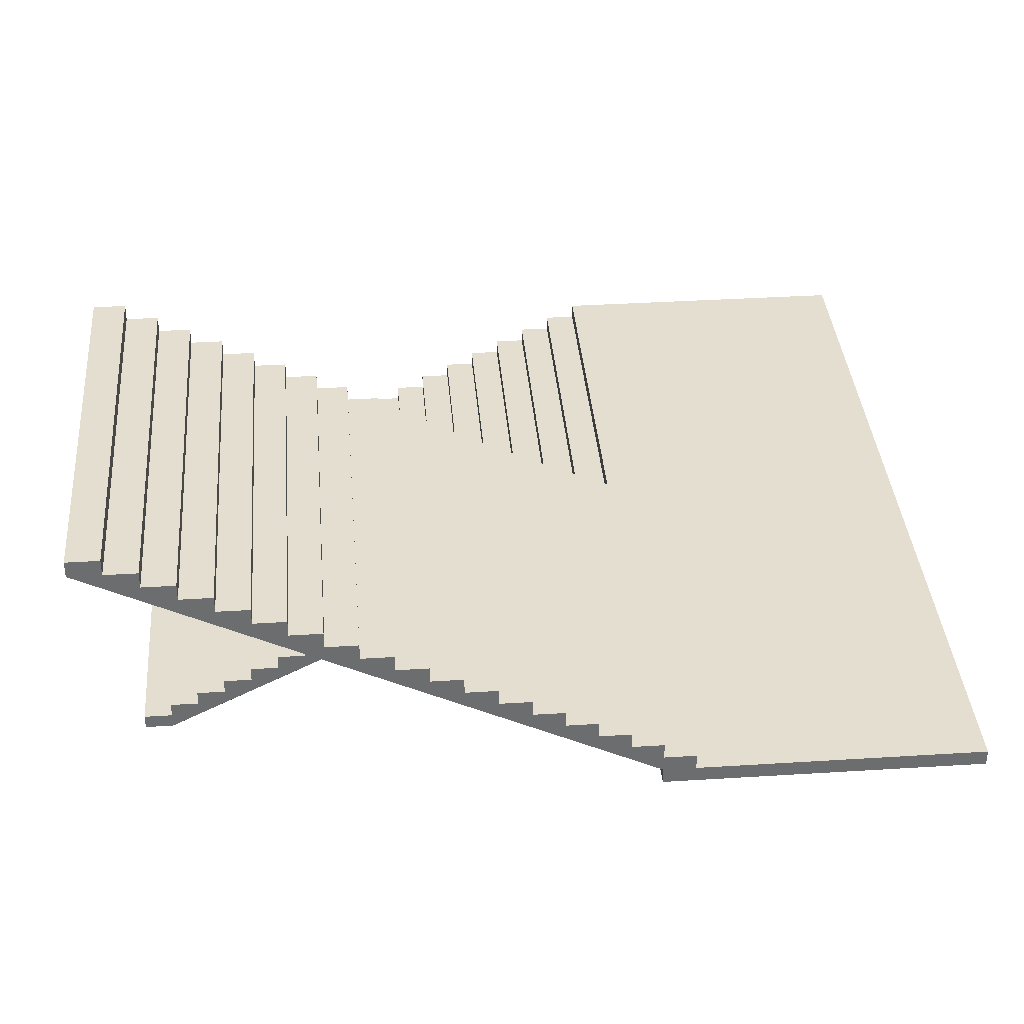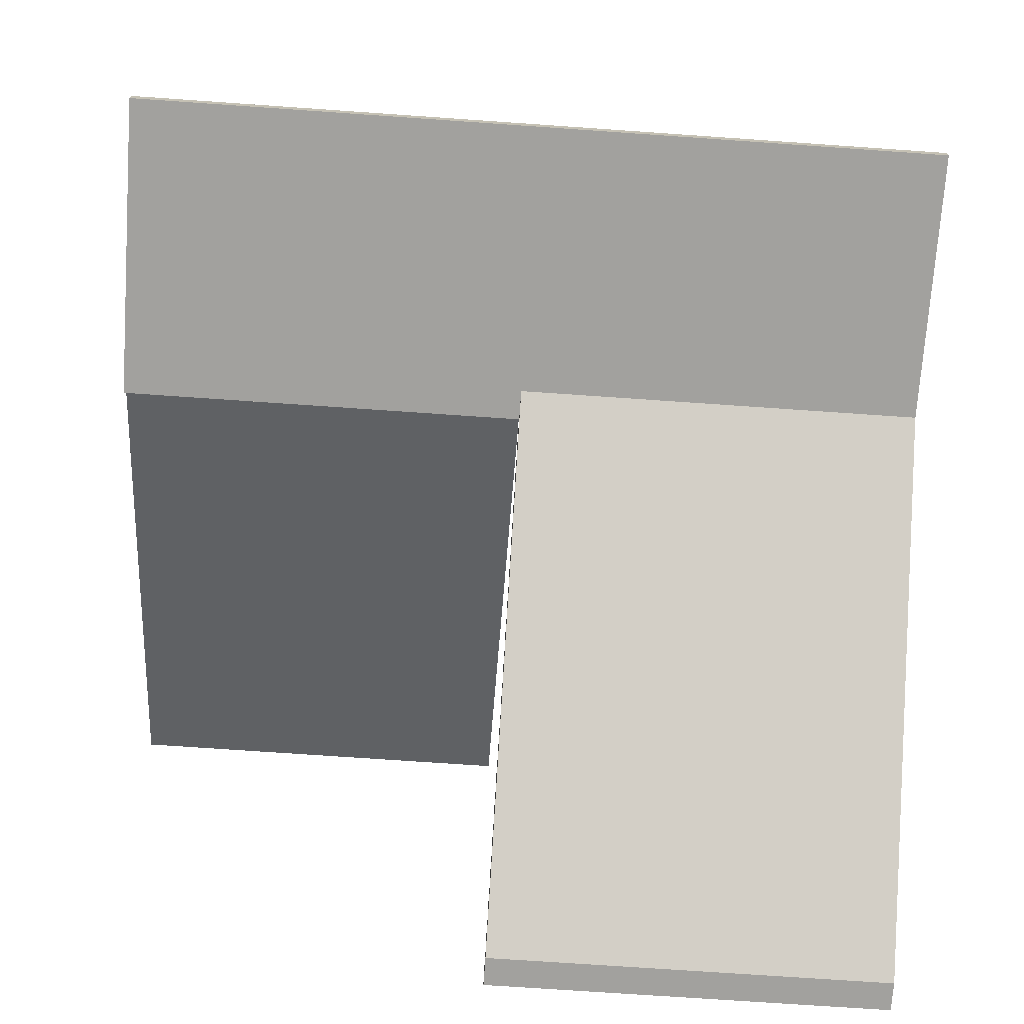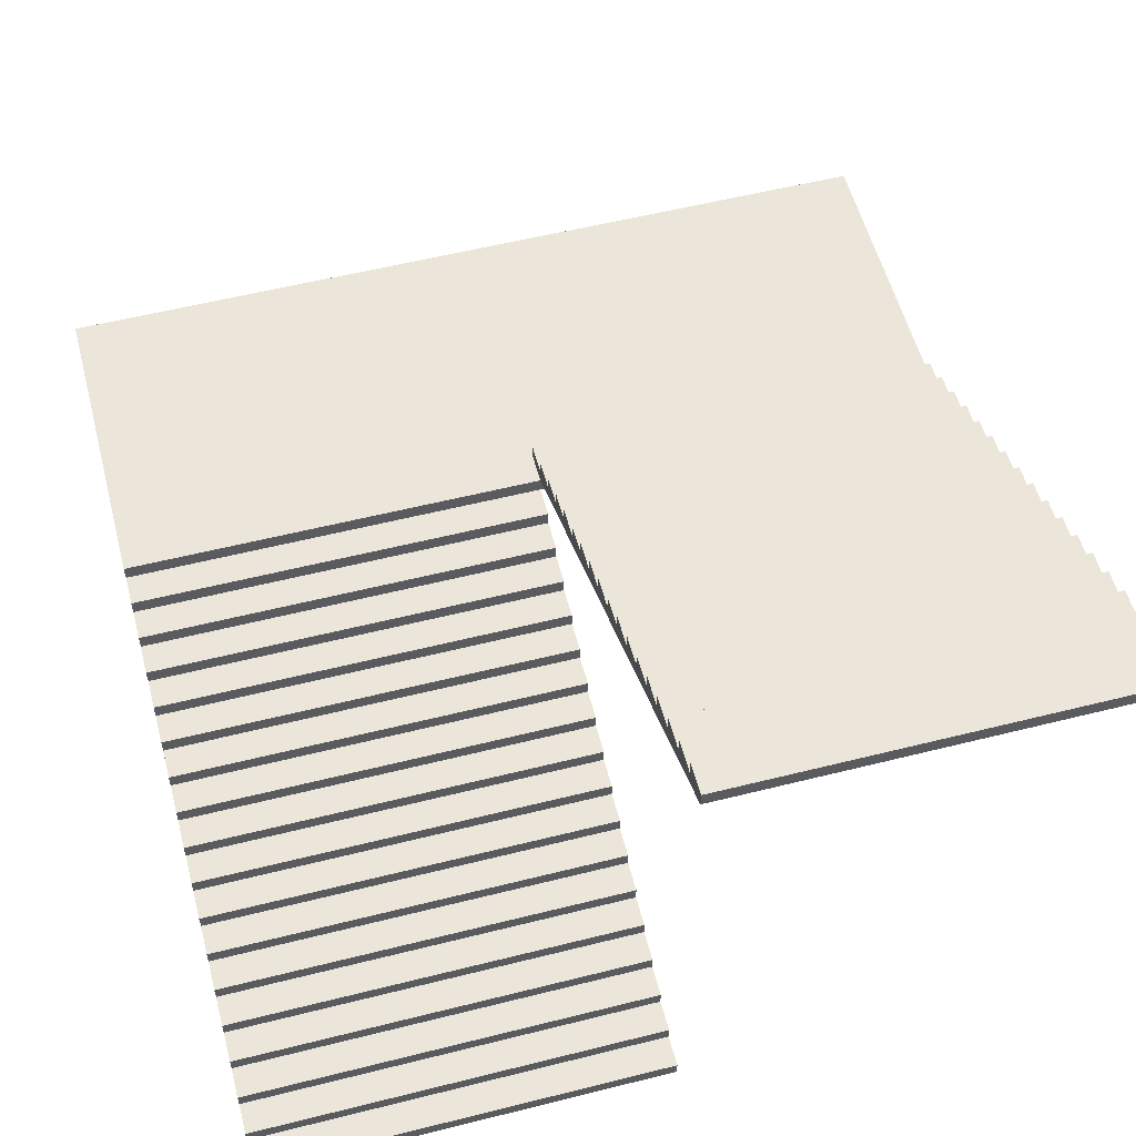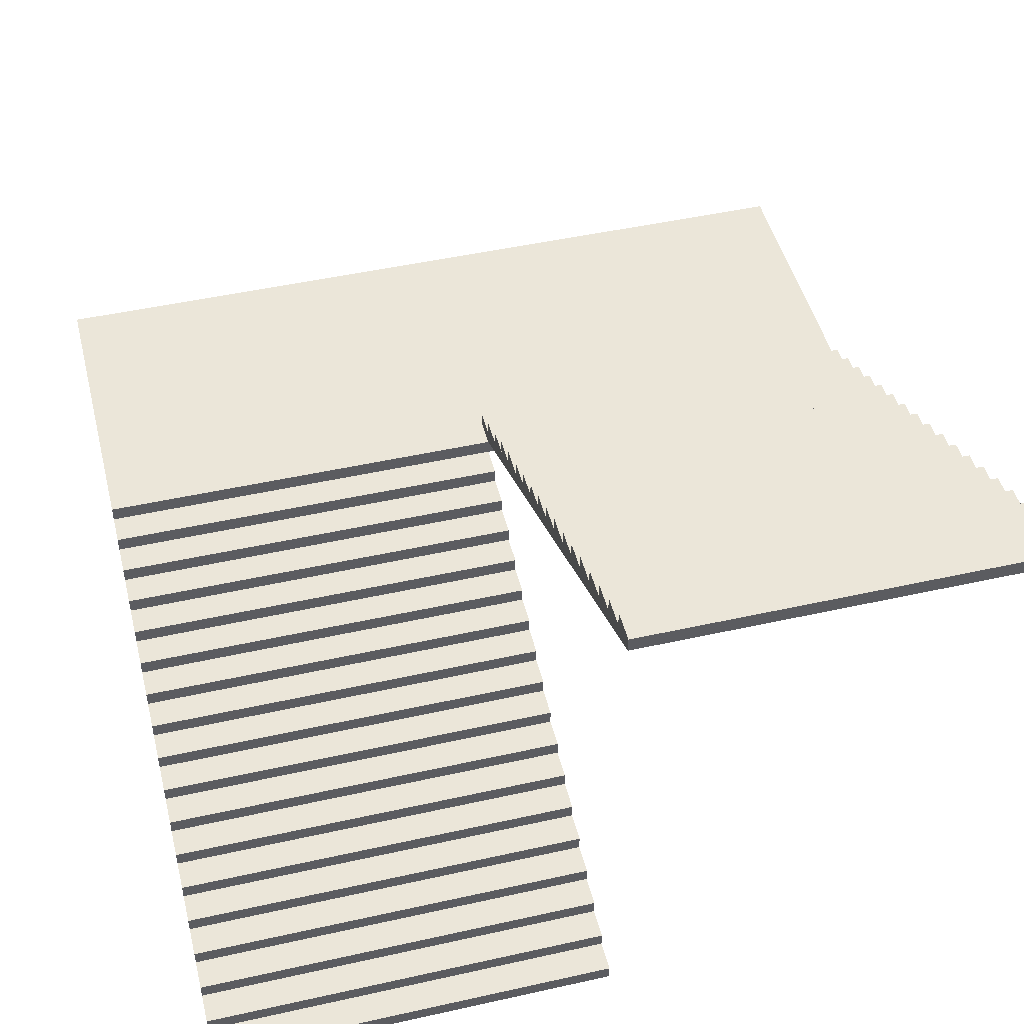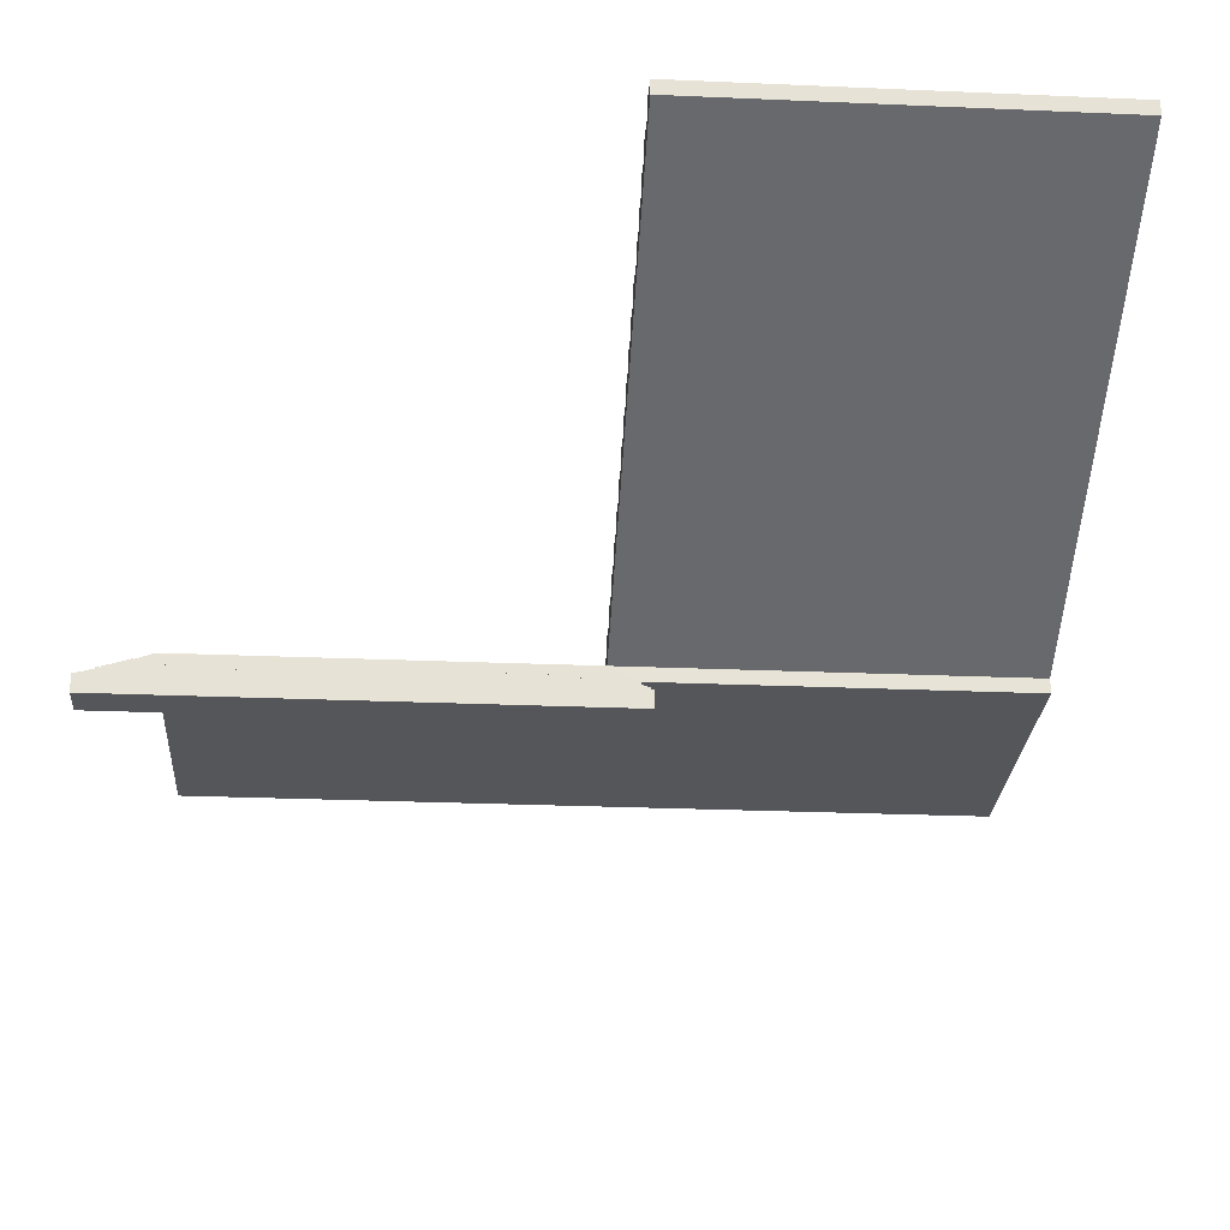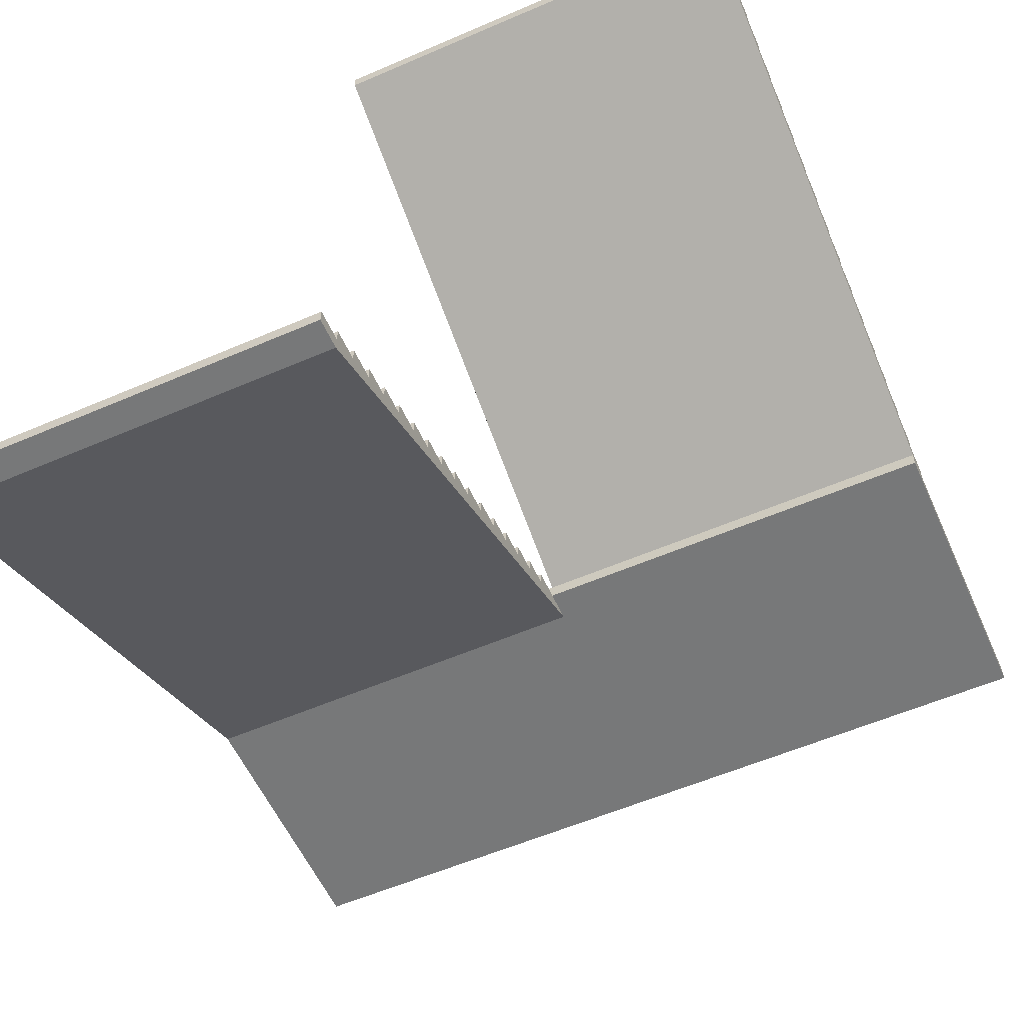
<metadata>
{"format":"obj","ext":"obj","renderer":"f3d","projection":"perspective","resolution":1024,"background":"white","views":[{"elev":36.4,"azim":85.3,"up":"+Y"},{"elev":-72.0,"azim":176.0,"up":"+Y"},{"elev":56.2,"azim":-14.7,"up":"+Y"},{"elev":47.6,"azim":-14.1,"up":"+Y"},{"elev":-26.0,"azim":-3.9,"up":"+Y"},{"elev":-57.4,"azim":24.1,"up":"+Y"}]}
</metadata>
<code>
o SingleStairs_NoFloor
v 3 0.001765 -0.003913
v 3 0.1129 -0.2261
v 3 0.1129 -0.003913
v 0 0.1129 -0.2261
v 0 0.224 -0.2261
v 3 0.224 -0.4484
v 3 0.224 -0.2261
v 0 0.224 -0.4484
v 0 0.3351 -0.4484
v 0 0.3351 -0.6706
v 3 0.3351 -0.4484
v 3 0.3351 -0.6706
v 3 0.4462 -0.6706
v 0 0.4462 -0.8928
v 3 0.4462 -0.8928
v 0 0.5573 -0.8928
v 0 0.5573 -1.115
v 3 0.5573 -0.8928
v 3 0.5573 -1.115
v 0 0.6684 -1.337
v 3 0.6684 -1.337
v 3 0.6684 -1.115
v 0 0.7795 -1.337
v 0 0.7795 -1.559
v 3 0.7795 -1.337
v 3 0.7795 -1.559
v 0 0.8907 -1.782
v 3 0.8907 -1.782
v 3 0.8907 -1.559
v 0 1.002 -1.782
v 0 1.002 -2.004
v 3 1.002 -2.004
v 3 1.002 -1.782
v 3 1.113 -2.004
v 3 1.113 -2.226
v 0 1.224 -2.226
v 3 1.224 -2.448
v 3 1.224 -2.226
v 3 1.335 -2.448
v 3 1.335 -2.671
v 3 1.446 -2.671
v 0 1.446 -2.893
v 3 1.446 -2.893
v 3 1.557 -2.893
v 0 1.557 -3.115
v 3 1.557 -3.115
v 0 1.668 -3.115
v 3 1.668 -3.337
v 3 1.668 -3.115
v 0 1.668 -3.337
v 0 1.78 -3.337
v 3 1.78 -3.337
v 0 1.78 -3.559
v 3 1.78 -3.559
v 3 1.891 -3.559
v 3 1.891 -3.781
v 0 2.002 -3.782
v 3 2.002 -4.003
v 3 0.001765 -0.2261
v 0 1.891 -4.004
v 3 1.891 -4.004
v 3 0.3351 -0.8917
v 3 0.224 -0.6695
v 3 0.1129 -0.4473
v 3 0.4462 -1.114
v 3 0.5573 -1.336
v 3 0.6684 -1.558
v 3 0.7795 -1.781
v 3 0.8907 -2.003
v 3 1.002 -2.225
v 3 1.113 -2.447
v 3 1.224 -2.67
v 3 1.335 -2.892
v 3 1.446 -3.114
v 3 1.557 -3.336
v 3 1.668 -3.558
v 3 1.78 -3.781
v 0 0.001765 -0.2261
v 0 0.4462 -0.6706
v 0 0.6684 -1.115
v 0 0.8907 -1.559
v 0 1.113 -2.004
v 0 1.113 -2.226
v 0 1.224 -2.448
v 0 1.335 -2.448
v 0 1.335 -2.671
v 0 1.446 -2.671
v 0 1.557 -2.893
v 0 1.891 -3.559
v 0 1.891 -3.782
v 0 0.3351 -0.8917
v 0 0.224 -0.6695
v 0 0.1129 -0.4473
v 0 0.4462 -1.114
v 0 0.5573 -1.336
v 0 0.6684 -1.558
v 0 0.7795 -1.781
v 0 0.8907 -2.003
v 0 1.002 -2.225
v 0 1.113 -2.447
v 0 1.224 -2.67
v 0 1.335 -2.892
v 0 1.446 -3.114
v 0 1.557 -3.336
v 0 1.668 -3.558
v 0 1.78 -3.781
v 6 2.113 -4.003
v 3 2.113 -3.781
v 3 2.113 -4.003
v 6 2.113 -3.781
v 6 2.224 -3.781
v 3 2.224 -3.559
v 3 2.224 -3.781
v 6 2.224 -3.559
v 6 2.335 -3.559
v 6 2.335 -3.337
v 3 2.335 -3.559
v 3 2.335 -3.337
v 3 2.446 -3.337
v 6 2.446 -3.114
v 3 2.446 -3.114
v 6 2.557 -3.114
v 6 2.557 -2.892
v 3 2.557 -3.114
v 3 2.557 -2.892
v 6 2.668 -2.67
v 3 2.668 -2.67
v 3 2.668 -2.892
v 6 2.78 -2.67
v 6 2.78 -2.448
v 3 2.78 -2.67
v 3 2.78 -2.448
v 6 2.891 -2.226
v 3 2.891 -2.226
v 3 2.891 -2.448
v 6 3.002 -2.226
v 6 3.002 -2.003
v 3 3.002 -2.003
v 3 3.002 -2.226
v 3 3.113 -2.003
v 3 3.113 -1.781
v 6 3.224 -1.781
v 3 3.224 -1.559
v 3 3.224 -1.781
v 3 3.335 -1.559
v 3 3.335 -1.337
v 3 3.446 -1.337
v 6 3.446 -1.114
v 3 3.446 -1.114
v 3 3.557 -1.114
v 6 3.557 -0.8922
v 3 3.557 -0.8922
v 6 3.668 -0.8922
v 3 3.668 -0.67
v 3 3.668 -0.8922
v 6 3.668 -0.67
v 6 3.78 -0.67
v 3 3.78 -0.67
v 6 3.78 -0.4477
v 3 3.78 -0.4477
v 3 3.891 -0.4477
v 3 3.891 -0.2255
v 6 4.002 -0.2255
v 6 4.002 -0.003286
v 3 4.002 -0.003286
v 3 4.002 -0.2255
v 6 2.002 -3.781
v 3 2.002 -3.782
v 6 3.891 -0.003286
v 3 3.891 -0.003286
v 3 2.335 -3.115
v 3 2.224 -3.338
v 3 2.113 -3.56
v 3 2.446 -2.893
v 3 2.557 -2.671
v 3 2.668 -2.449
v 3 2.78 -2.227
v 3 2.891 -2.004
v 3 3.002 -1.782
v 3 3.113 -1.56
v 3 3.224 -1.338
v 3 3.335 -1.115
v 3 3.446 -0.8933
v 3 3.557 -0.671
v 3 3.668 -0.4488
v 3 3.78 -0.2266
v 6 1.891 -3.781
v 6 2.446 -3.337
v 6 2.668 -2.892
v 6 2.891 -2.448
v 6 3.113 -2.003
v 6 3.113 -1.781
v 6 3.224 -1.559
v 6 3.335 -1.559
v 6 3.335 -1.337
v 6 3.446 -1.337
v 6 3.557 -1.114
v 6 3.891 -0.4477
v 6 3.891 -0.2255
v 6 2.335 -3.115
v 6 2.224 -3.338
v 6 2.113 -3.56
v 6 2.446 -2.893
v 6 2.557 -2.671
v 6 2.668 -2.449
v 6 2.78 -2.227
v 6 2.891 -2.004
v 6 3.002 -1.782
v 6 3.113 -1.56
v 6 3.224 -1.338
v 6 3.335 -1.115
v 6 3.446 -0.8933
v 6 3.557 -0.671
v 6 3.668 -0.4488
v 6 3.78 -0.2266
v 0 2.002 -6.004
v 0 1.891 -6.004
v 6 2.002 -4.003
v 6 2.002 -6.004
v 6 1.891 -6.004
v 0 0.001765 -0.003913
v 0 0.1129 -0.003913
f 18 16 14 15
f 33 32 31 30
f 49 47 45 46
f 54 77 56 55
f 54 76 77
f 43 74 46 44
f 75 46 74
f 73 43 41 40
f 43 73 74
f 40 72 73
f 35 70 71
f 26 67 68
f 15 65 19 18
f 66 19 65
f 12 62 15 13
f 65 15 62
f 12 63 62
f 77 61 56
f 101 84 85 86
f 86 102 101
f 84 101 100
f 83 100 99
f 7 5 4 2
f 7 6 8 5
f 11 9 8 6
f 11 12 10 9
f 13 79 10 12
f 13 15 14 79
f 18 19 17 16
f 22 80 17 19
f 22 21 20 80
f 25 23 20 21
f 25 26 24 23
f 29 81 24 26
f 29 28 27 81
f 33 30 27 28
f 34 82 31 32
f 34 35 83 82
f 38 36 83 35
f 38 37 84 36
f 39 85 84 37
f 39 40 86 85
f 41 87 86 40
f 41 43 42 87
f 44 88 42 43
f 44 46 45 88
f 49 48 50 47
f 52 51 50 48
f 52 54 53 51
f 55 89 53 54
f 55 56 90 89
f 48 75 76
f 52 48 76 54
f 49 46 75 48
f 72 40 39 37
f 37 71 72
f 38 35 71 37
f 34 32 70 35
f 69 32 33 28
f 68 28 29 26
f 67 26 25 21
f 32 69 70
f 28 68 69
f 21 66 67
f 22 19 66 21
f 11 6 63 12
f 2 64 6 7
f 63 6 64
f 1 59 2 3
f 64 2 59
f 53 89 90 106
f 53 106 105
f 50 105 104
f 51 53 105 50
f 47 50 104 45
f 42 88 45 103
f 104 103 45
f 102 86 87 42
f 42 103 102
f 36 84 100 83
f 82 83 99 31
f 98 27 30 31
f 97 24 81 27
f 96 20 23 24
f 31 99 98
f 27 98 97
f 24 97 96
f 20 96 95
f 80 20 95 17
f 14 16 17 94
f 95 94 17
f 10 79 14 91
f 94 91 14
f 10 91 92
f 9 10 92 8
f 4 5 8 93
f 92 93 8
f 106 90 60
f 124 122 120 121
f 139 138 137 136
f 155 153 151 152
f 166 165 164 163
f 164 165 170 169
f 160 186 162 161
f 165 166 162 170
f 160 185 186
f 149 183 152 150
f 184 152 183
f 182 149 147 146
f 149 182 183
f 146 181 182
f 141 179 180
f 132 176 177
f 121 174 125 124
f 175 125 174
f 118 171 121 119
f 174 121 171
f 118 172 171
f 186 170 162
f 210 193 194 195
f 195 211 210
f 193 210 209
f 192 209 208
f 109 108 110 107
f 113 111 110 108
f 113 112 114 111
f 117 115 114 112
f 117 118 116 115
f 119 188 116 118
f 119 121 120 188
f 124 125 123 122
f 128 189 123 125
f 128 127 126 189
f 131 129 126 127
f 131 132 130 129
f 135 190 130 132
f 135 134 133 190
f 139 136 133 134
f 140 191 137 138
f 140 141 192 191
f 144 142 192 141
f 144 143 193 142
f 145 194 193 143
f 145 146 195 194
f 147 196 195 146
f 147 149 148 196
f 150 197 148 149
f 150 152 151 197
f 155 154 156 153
f 158 157 156 154
f 158 160 159 157
f 161 198 159 160
f 161 162 199 198
f 166 163 199 162
f 154 184 185
f 158 154 185 160
f 155 152 184 154
f 181 146 145 143
f 143 180 181
f 144 141 180 143
f 140 138 179 141
f 178 138 139 134
f 177 134 135 132
f 176 132 131 127
f 138 178 179
f 134 177 178
f 127 175 176
f 128 125 175 127
f 117 112 172 118
f 108 173 112 113
f 172 112 173
f 173 108 168
f 159 198 199 215
f 164 169 199 163
f 159 215 214
f 156 214 213
f 157 159 214 156
f 153 156 213 151
f 148 197 151 212
f 213 212 151
f 211 195 196 148
f 148 212 211
f 142 193 209 192
f 191 192 208 137
f 207 133 136 137
f 206 130 190 133
f 205 126 129 130
f 137 208 207
f 133 207 206
f 130 206 205
f 126 205 204
f 189 126 204 123
f 120 122 123 203
f 204 203 123
f 116 188 120 200
f 203 200 120
f 116 200 201
f 115 116 201 114
f 110 111 114 202
f 201 202 114
f 215 199 169
f 202 167 110
f 168 167 202 201 200 203 204 205 206 207 208 209 210 211 212 213 214 215 169 170 186 185 184 183 182 181 180 179 178 177 176 175 174 171 172 173
f 216 58 218 219
f 4 78 221 222
f 58 168 108 109
f 218 107 110 167
f 109 107 218 58
f 59 78 93 92 91 94 95 96 97 98 99 100 101 102 103 104 105 106 60 61 77 76 75 74 73 72 71 70 69 68 67 66 65 62 63 64
f 93 78 4
f 57 60 90
f 60 57 216 217
f 61 60 217
f 57 58 216
f 217 216 219 220
f 187 218 167
f 218 187 220 219
f 61 217 220 187
f 168 58 57
f 168 57 90 56
f 167 168 56 187
f 187 56 61
f 2 4 222 3
f 1 221 78 59
f 3 222 221 1

</code>
